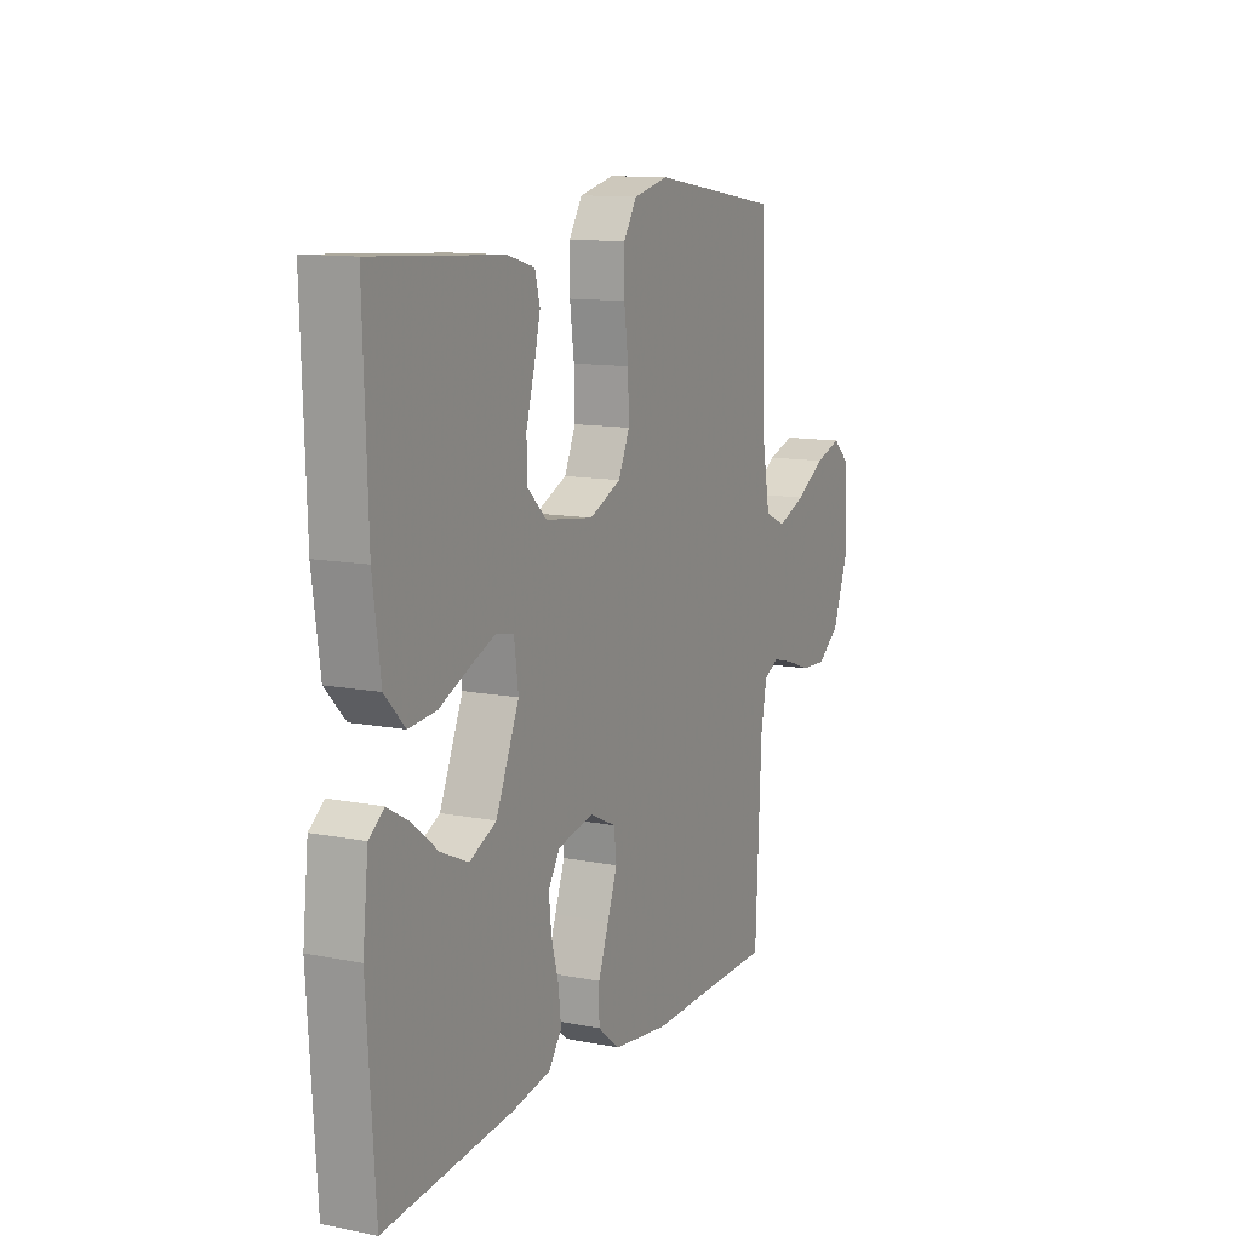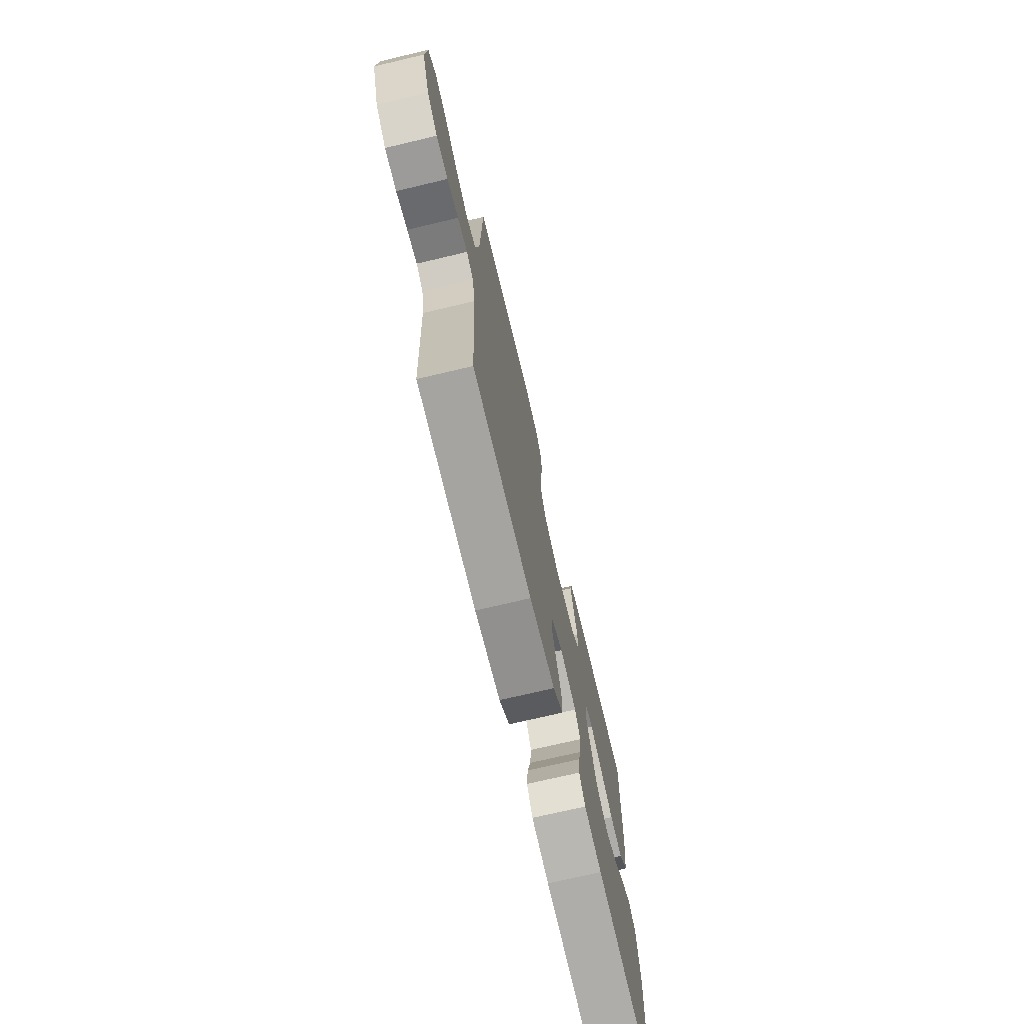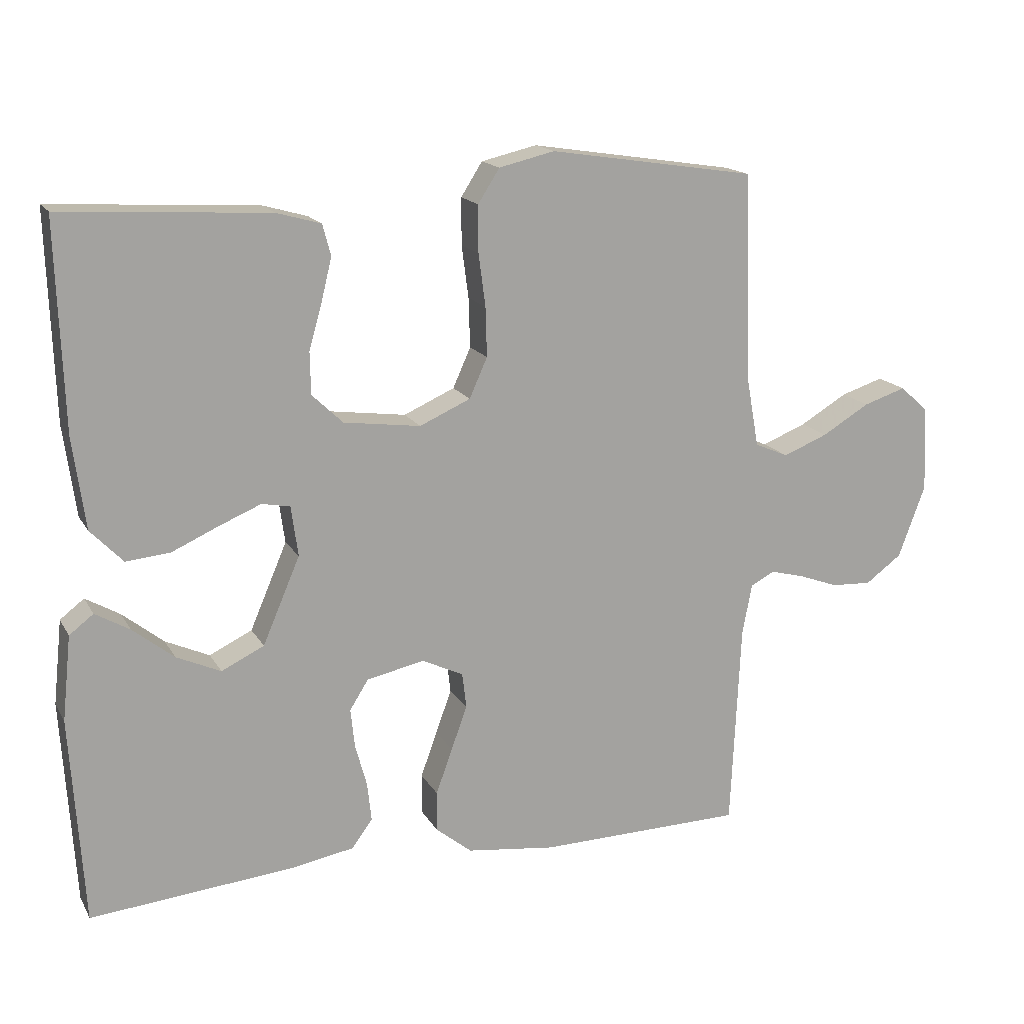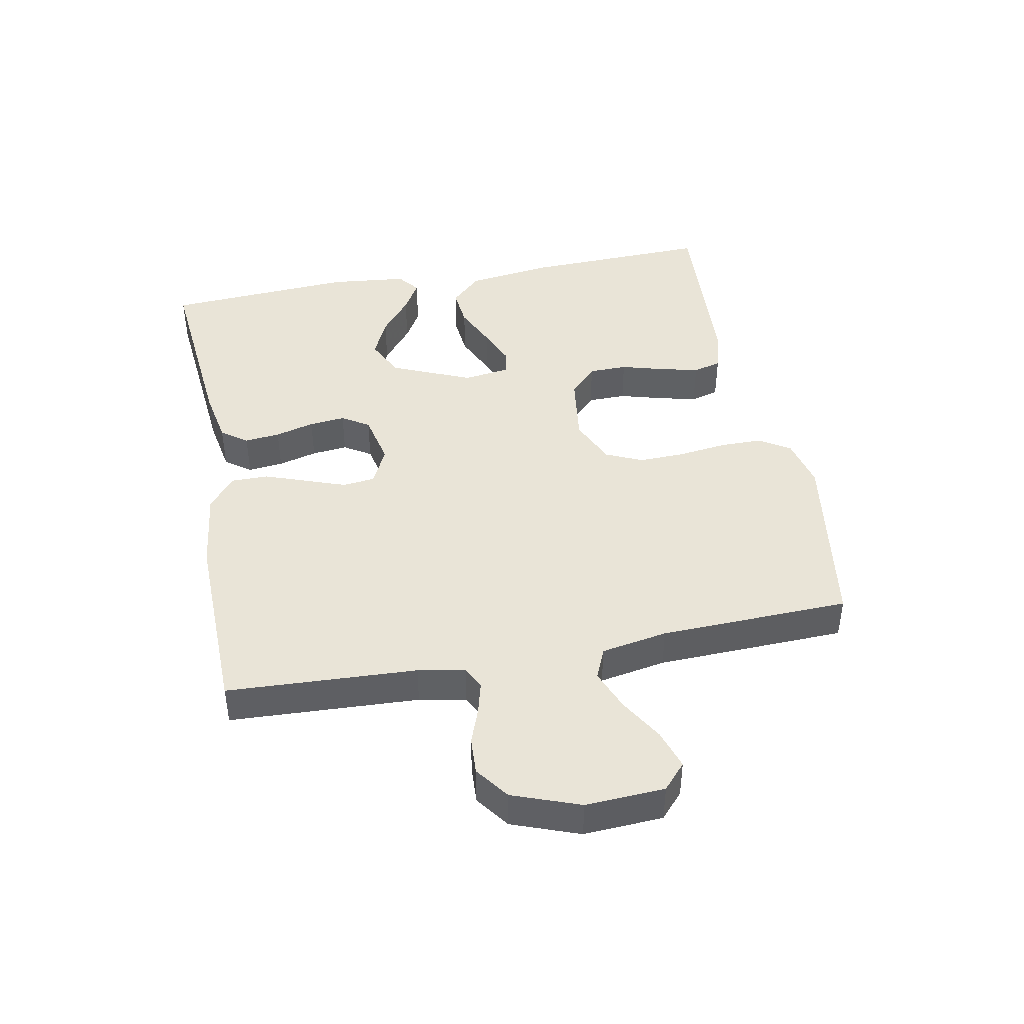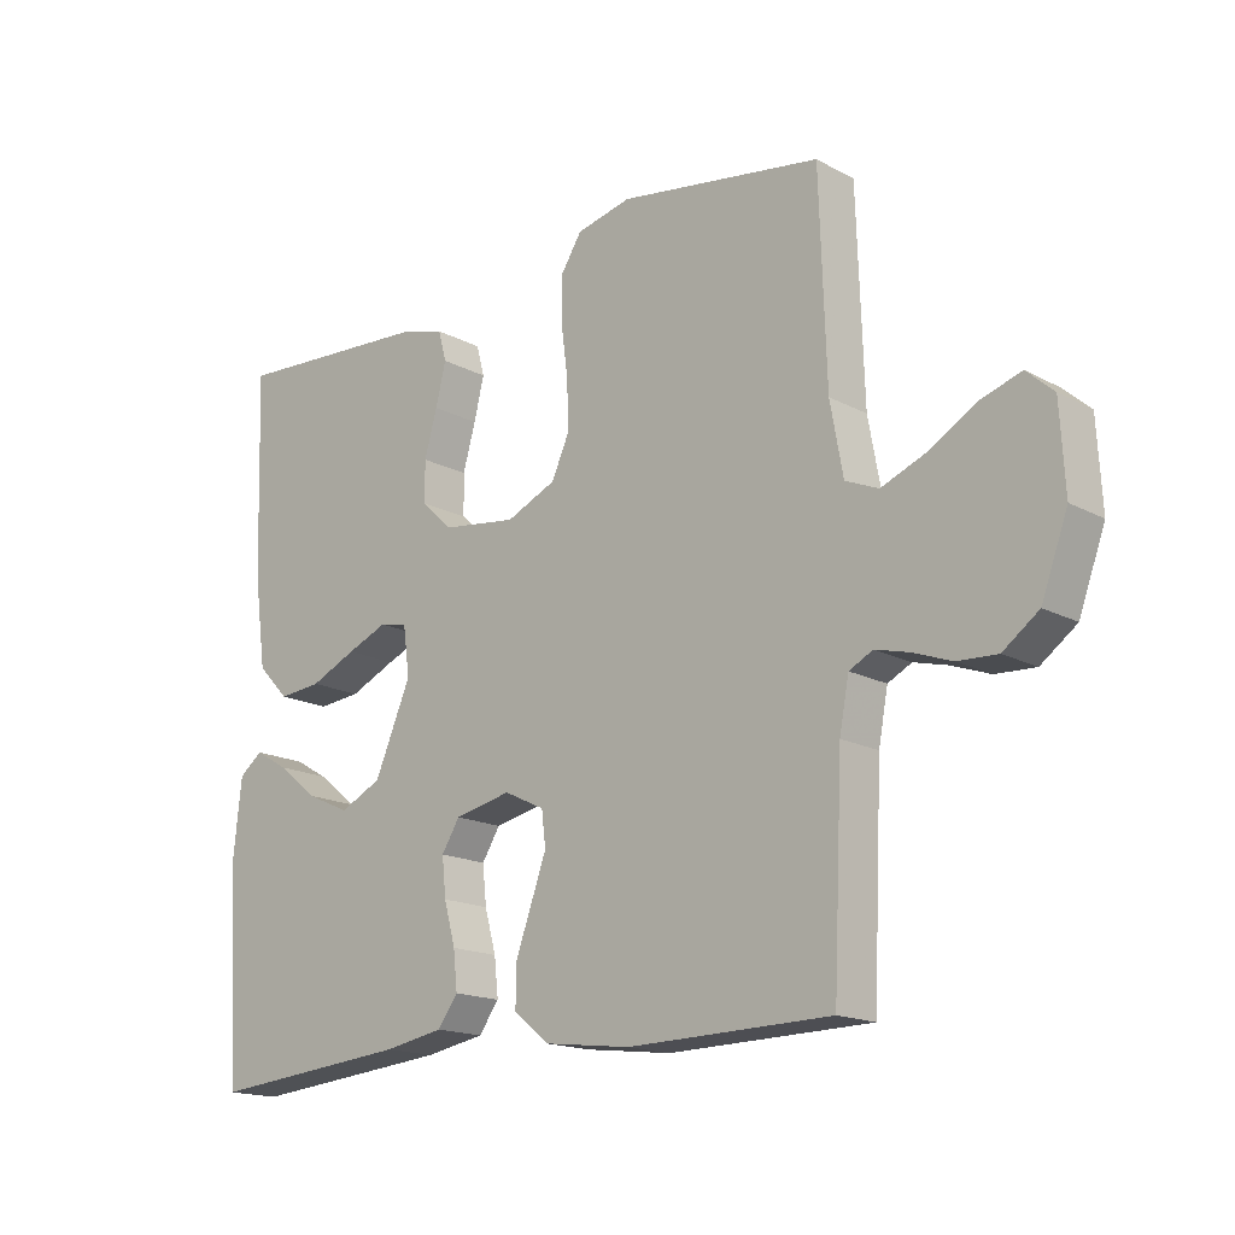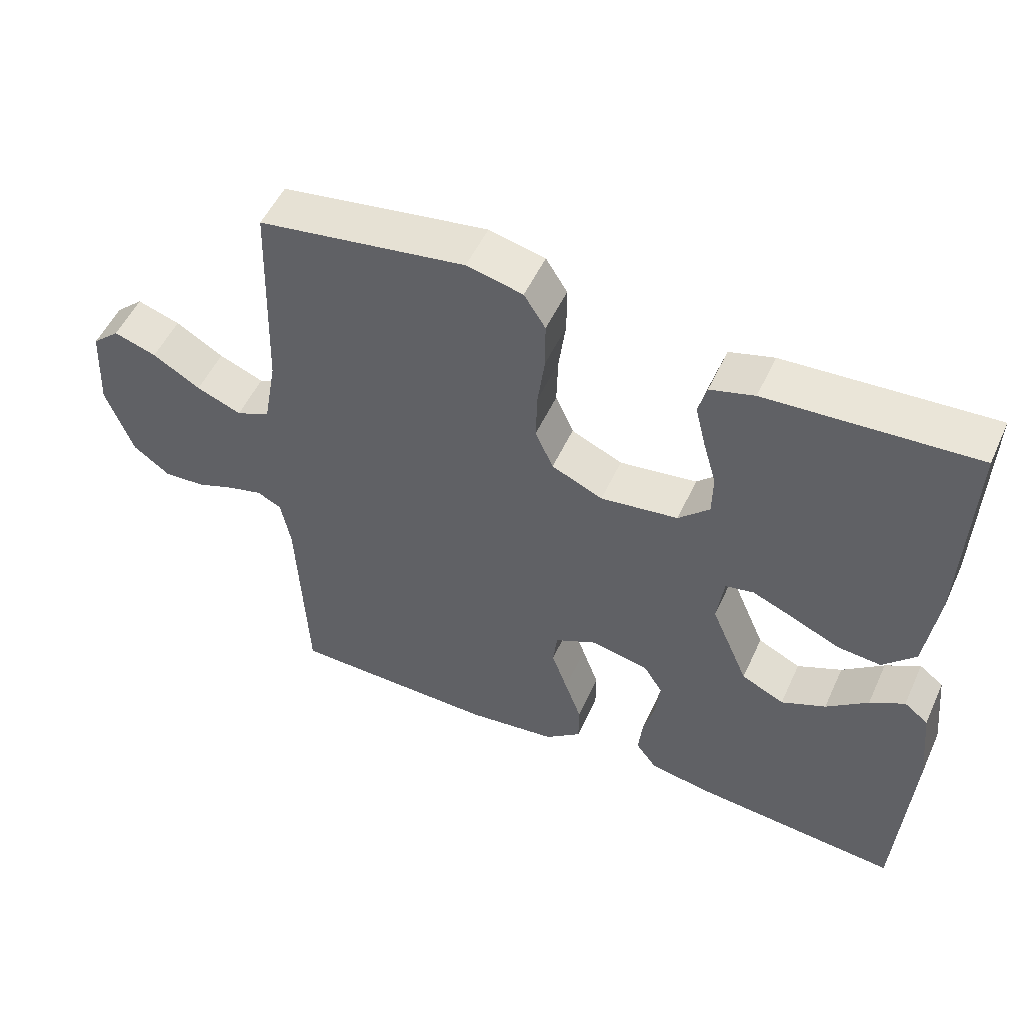
<metadata>
{"format":"obj","ext":"obj","renderer":"f3d","projection":"perspective","resolution":1024,"background":"white","views":[{"elev":11.8,"azim":115.5,"up":"+Z"},{"elev":-72.4,"azim":-76.7,"up":"+Z"},{"elev":16.3,"azim":159.2,"up":"+Z"},{"elev":43.4,"azim":-100.8,"up":"+Y"},{"elev":-16.7,"azim":-137.2,"up":"+Z"},{"elev":52.1,"azim":24.2,"up":"+Z"}]}
</metadata>
<code>
v -0.5 0.07 -0.5
v -0.514 0.07 -0.2
v -0.528 0.07 -0.126
v -0.563 0.07 -0.108
v -0.613 0.07 -0.121
v -0.67 0.07 -0.142
v -0.729 0.07 -0.145
v -0.782 0.07 -0.106
v -0.821 0.07 0
v -0.814 0.07 0.125
v -0.774 0.07 0.161
v -0.712 0.07 0.141
v -0.643 0.07 0.1
v -0.578 0.07 0.074
v -0.529 0.07 0.095
v -0.51 0.07 0.2
v -0.5 0.07 0.5
v -0.2 0.07 0.546
v -0.119 0.07 0.527
v -0.088 0.07 0.478
v -0.088 0.07 0.41
v -0.098 0.07 0.334
v -0.1 0.07 0.262
v -0.074 0.07 0.204
v 0 0.07 0.171
v 0.112 0.07 0.186
v 0.157 0.07 0.229
v 0.158 0.07 0.29
v 0.139 0.07 0.357
v 0.124 0.07 0.419
v 0.136 0.07 0.464
v 0.2 0.07 0.482
v 0.5 0.07 0.5
v 0.49 0.07 0.2
v 0.472 0.07 0.068
v 0.425 0.07 0.019
v 0.361 0.07 0.025
v 0.292 0.07 0.056
v 0.232 0.07 0.081
v 0.191 0.07 0.073
v 0.181 0.07 0
v 0.235 0.07 -0.126
v 0.297 0.07 -0.156
v 0.361 0.07 -0.127
v 0.421 0.07 -0.079
v 0.471 0.07 -0.05
v 0.506 0.07 -0.077
v 0.519 0.07 -0.2
v 0.5 0.07 -0.5
v 0.2 0.07 -0.472
v 0.112 0.07 -0.456
v 0.082 0.07 -0.415
v 0.088 0.07 -0.359
v 0.105 0.07 -0.297
v 0.111 0.07 -0.24
v 0.084 0.07 -0.197
v 0 0.07 -0.179
v -0.06 0.07 -0.208
v -0.066 0.07 -0.259
v -0.043 0.07 -0.323
v -0.019 0.07 -0.389
v -0.019 0.07 -0.448
v -0.071 0.07 -0.49
v -0.2 0.07 -0.506
v -0.5 0 -0.5
v -0.514 0 -0.2
v -0.528 0 -0.126
v -0.563 0 -0.108
v -0.613 0 -0.121
v -0.67 0 -0.142
v -0.729 0 -0.145
v -0.782 0 -0.106
v -0.821 0 0
v -0.814 0 0.125
v -0.774 0 0.161
v -0.712 0 0.141
v -0.643 0 0.1
v -0.578 0 0.074
v -0.529 0 0.095
v -0.51 0 0.2
v -0.5 0 0.5
v -0.2 0 0.546
v -0.119 0 0.527
v -0.088 0 0.478
v -0.088 0 0.41
v -0.098 0 0.334
v -0.1 0 0.262
v -0.074 0 0.204
v 0 0 0.171
v 0.112 0 0.186
v 0.157 0 0.229
v 0.158 0 0.29
v 0.139 0 0.357
v 0.124 0 0.419
v 0.136 0 0.464
v 0.2 0 0.482
v 0.5 0 0.5
v 0.49 0 0.2
v 0.472 0 0.068
v 0.425 0 0.019
v 0.361 0 0.025
v 0.292 0 0.056
v 0.232 0 0.081
v 0.191 0 0.073
v 0.181 0 0
v 0.235 0 -0.126
v 0.297 0 -0.156
v 0.361 0 -0.127
v 0.421 0 -0.079
v 0.471 0 -0.05
v 0.506 0 -0.077
v 0.519 0 -0.2
v 0.5 0 -0.5
v 0.2 0 -0.472
v 0.112 0 -0.456
v 0.082 0 -0.415
v 0.088 0 -0.359
v 0.105 0 -0.297
v 0.111 0 -0.24
v 0.084 0 -0.197
v 0 0 -0.179
v -0.06 0 -0.208
v -0.066 0 -0.259
v -0.043 0 -0.323
v -0.019 0 -0.389
v -0.019 0 -0.448
v -0.071 0 -0.49
v -0.2 0 -0.506
f 64 1 2
f 63 64 2
f 62 63 2
f 61 62 2
f 60 61 2
f 59 60 2 3
f 58 59 3 4
f 57 58 4
f 52 53 54
f 51 52 54
f 50 51 54
f 49 50 54
f 48 49 54
f 47 48 54
f 47 54 55
f 44 45 46 47
f 43 44 47
f 43 47 55
f 42 43 55 56
f 36 37 38
f 35 36 38
f 34 35 38
f 33 34 38
f 32 33 38
f 31 32 38
f 30 31 38
f 29 30 38
f 28 29 38
f 27 28 38 39
f 26 27 39 40
f 20 21 22
f 19 20 22
f 18 19 22
f 17 18 22
f 16 17 22
f 15 16 22 23
f 14 15 23 24
f 11 12 13
f 10 11 13
f 9 10 13
f 8 9 13
f 7 8 13
f 6 7 13
f 5 6 13
f 4 5 13 14
f 14 24 25
f 4 14 25
f 57 4 25
f 56 57 25
f 42 56 25
f 41 42 25
f 25 26 40 41
f 66 65 128
f 66 128 127
f 66 127 126
f 66 126 125
f 66 125 124
f 67 66 124 123
f 68 67 123 122
f 68 122 121
f 118 117 116
f 118 116 115
f 118 115 114
f 118 114 113
f 118 113 112
f 118 112 111
f 119 118 111
f 111 110 109 108
f 111 108 107
f 119 111 107
f 120 119 107 106
f 102 101 100
f 102 100 99
f 102 99 98
f 102 98 97
f 102 97 96
f 102 96 95
f 102 95 94
f 102 94 93
f 102 93 92
f 103 102 92 91
f 104 103 91 90
f 86 85 84
f 86 84 83
f 86 83 82
f 86 82 81
f 86 81 80
f 87 86 80 79
f 88 87 79 78
f 77 76 75
f 77 75 74
f 77 74 73
f 77 73 72
f 77 72 71
f 77 71 70
f 77 70 69
f 78 77 69 68
f 89 88 78
f 89 78 68
f 89 68 121
f 89 121 120
f 89 120 106
f 89 106 105
f 105 104 90 89
f 1 65 66 2
f 2 66 67 3
f 3 67 68 4
f 4 68 69 5
f 5 69 70 6
f 6 70 71 7
f 7 71 72 8
f 8 72 73 9
f 9 73 74 10
f 10 74 75 11
f 11 75 76 12
f 12 76 77 13
f 13 77 78 14
f 14 78 79 15
f 15 79 80 16
f 16 80 81 17
f 17 81 82 18
f 18 82 83 19
f 19 83 84 20
f 20 84 85 21
f 21 85 86 22
f 22 86 87 23
f 23 87 88 24
f 24 88 89 25
f 25 89 90 26
f 26 90 91 27
f 27 91 92 28
f 28 92 93 29
f 29 93 94 30
f 30 94 95 31
f 31 95 96 32
f 32 96 97 33
f 33 97 98 34
f 34 98 99 35
f 35 99 100 36
f 36 100 101 37
f 37 101 102 38
f 38 102 103 39
f 39 103 104 40
f 40 104 105 41
f 41 105 106 42
f 42 106 107 43
f 43 107 108 44
f 44 108 109 45
f 45 109 110 46
f 46 110 111 47
f 47 111 112 48
f 48 112 113 49
f 49 113 114 50
f 50 114 115 51
f 51 115 116 52
f 52 116 117 53
f 53 117 118 54
f 54 118 119 55
f 55 119 120 56
f 56 120 121 57
f 57 121 122 58
f 58 122 123 59
f 59 123 124 60
f 60 124 125 61
f 61 125 126 62
f 62 126 127 63
f 63 127 128 64
f 64 128 65 1

</code>
